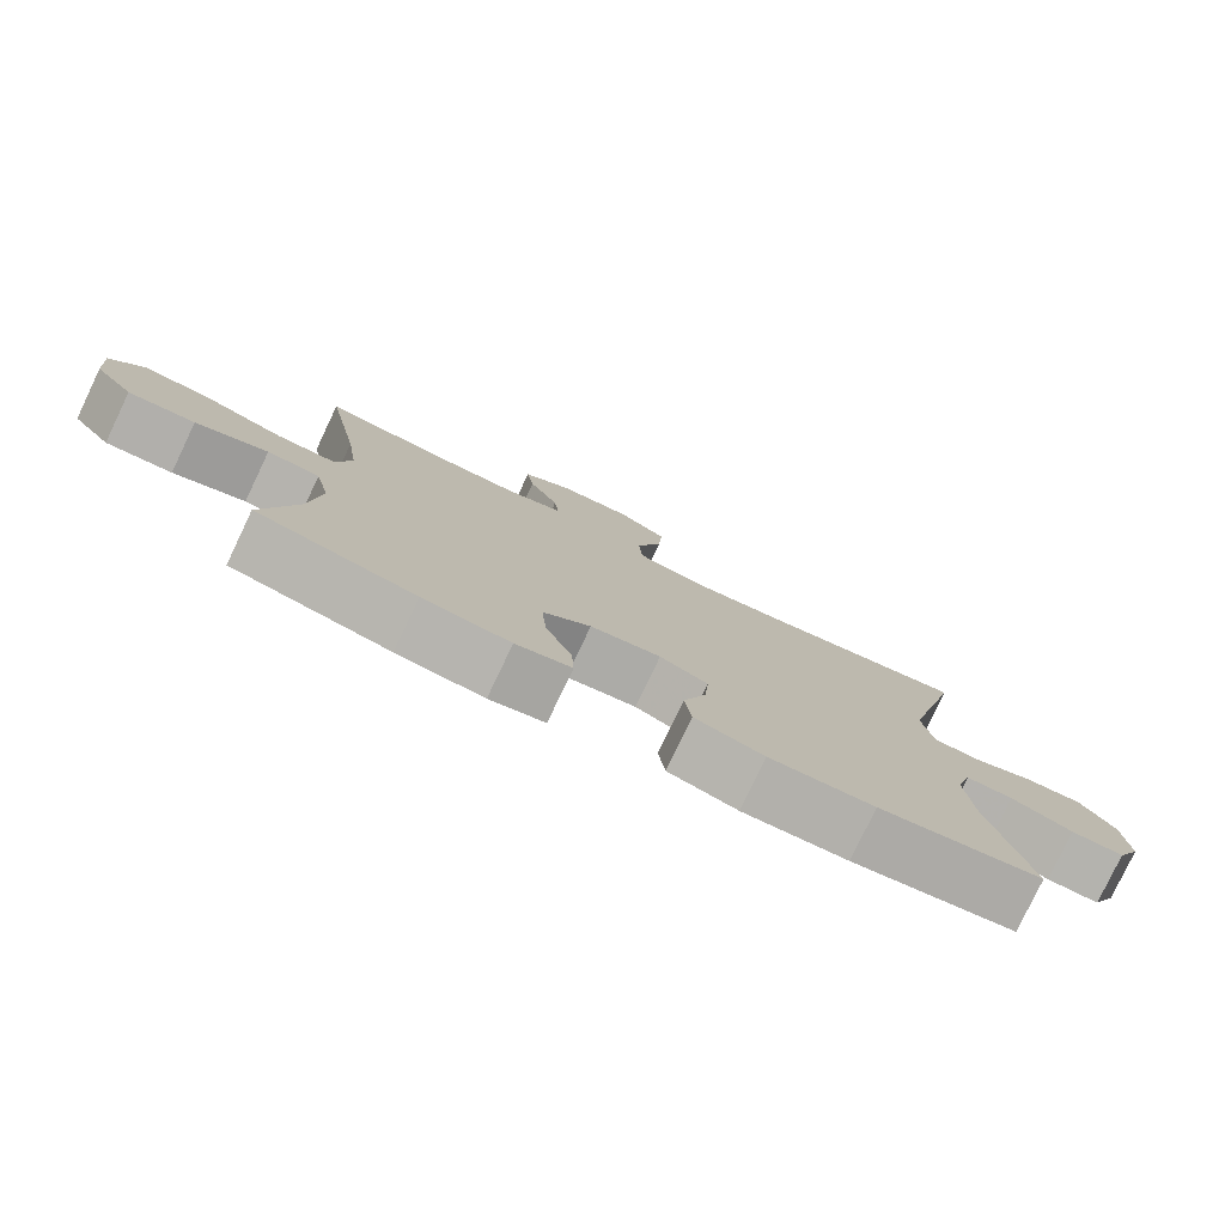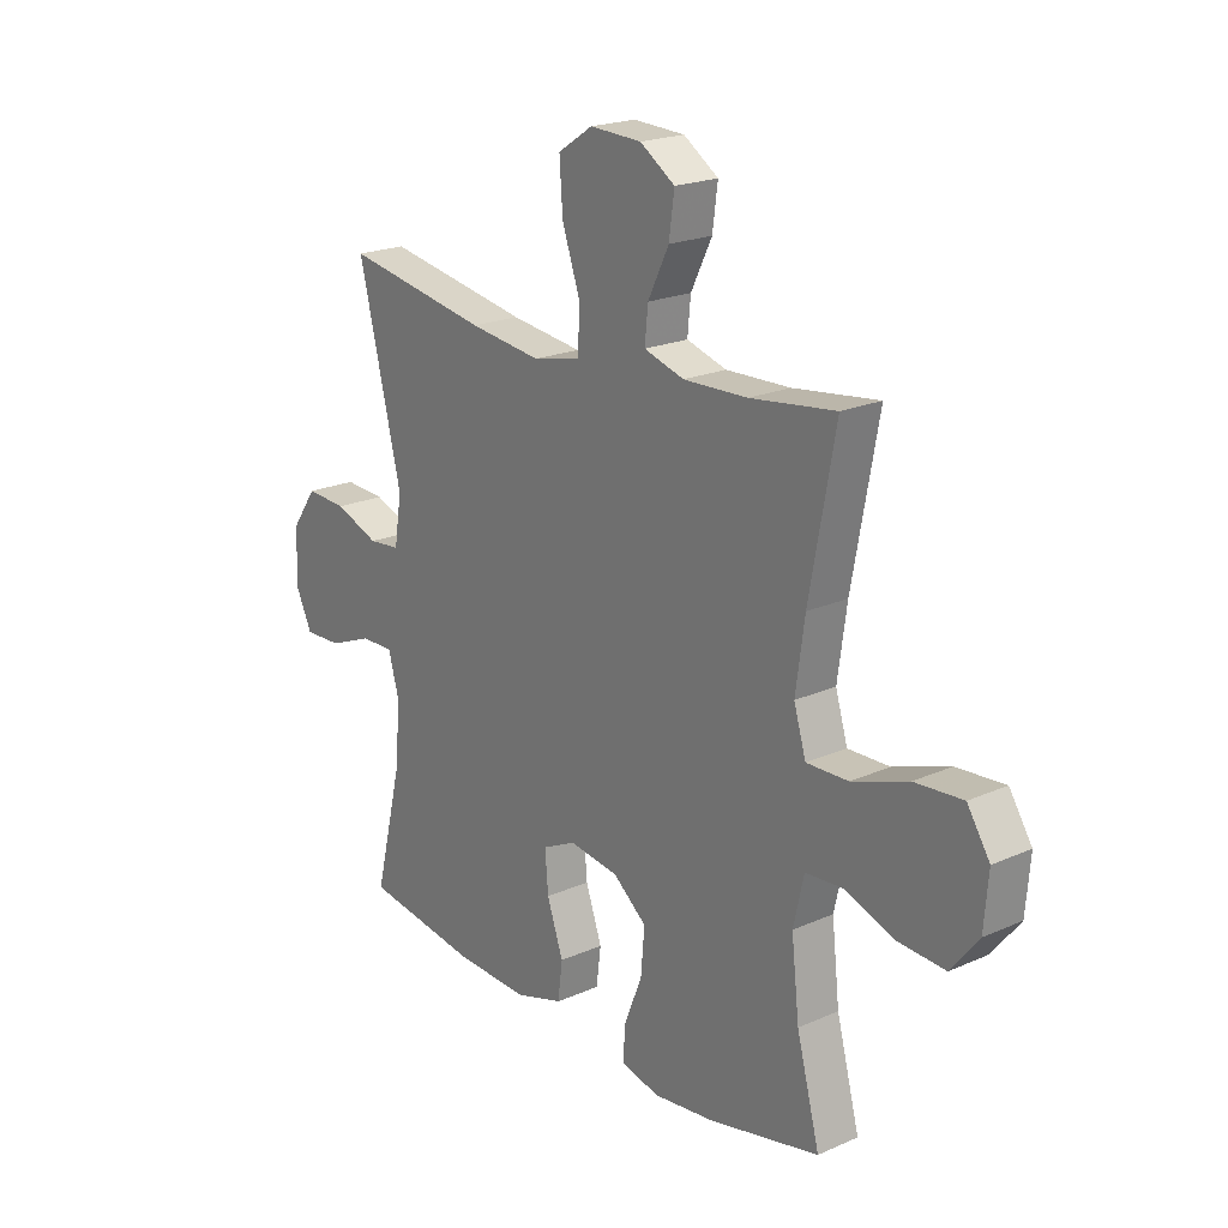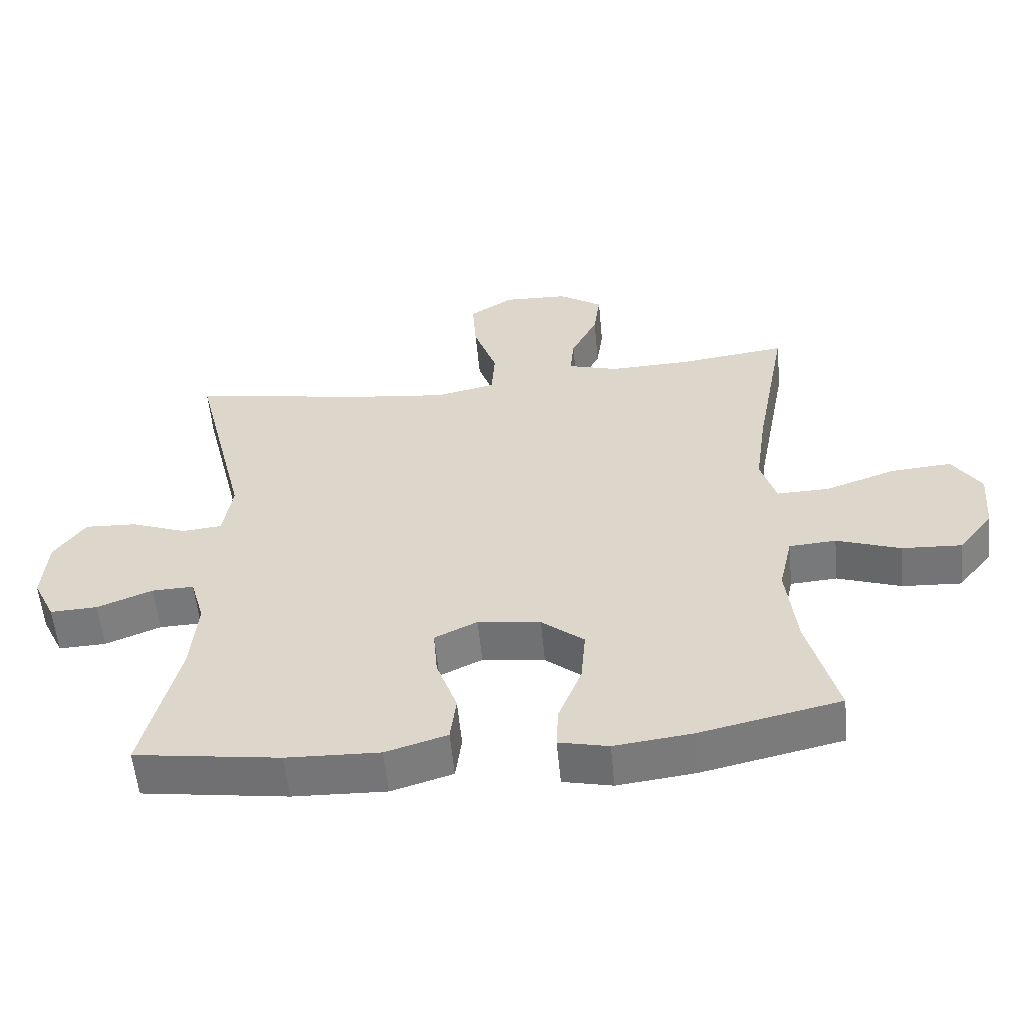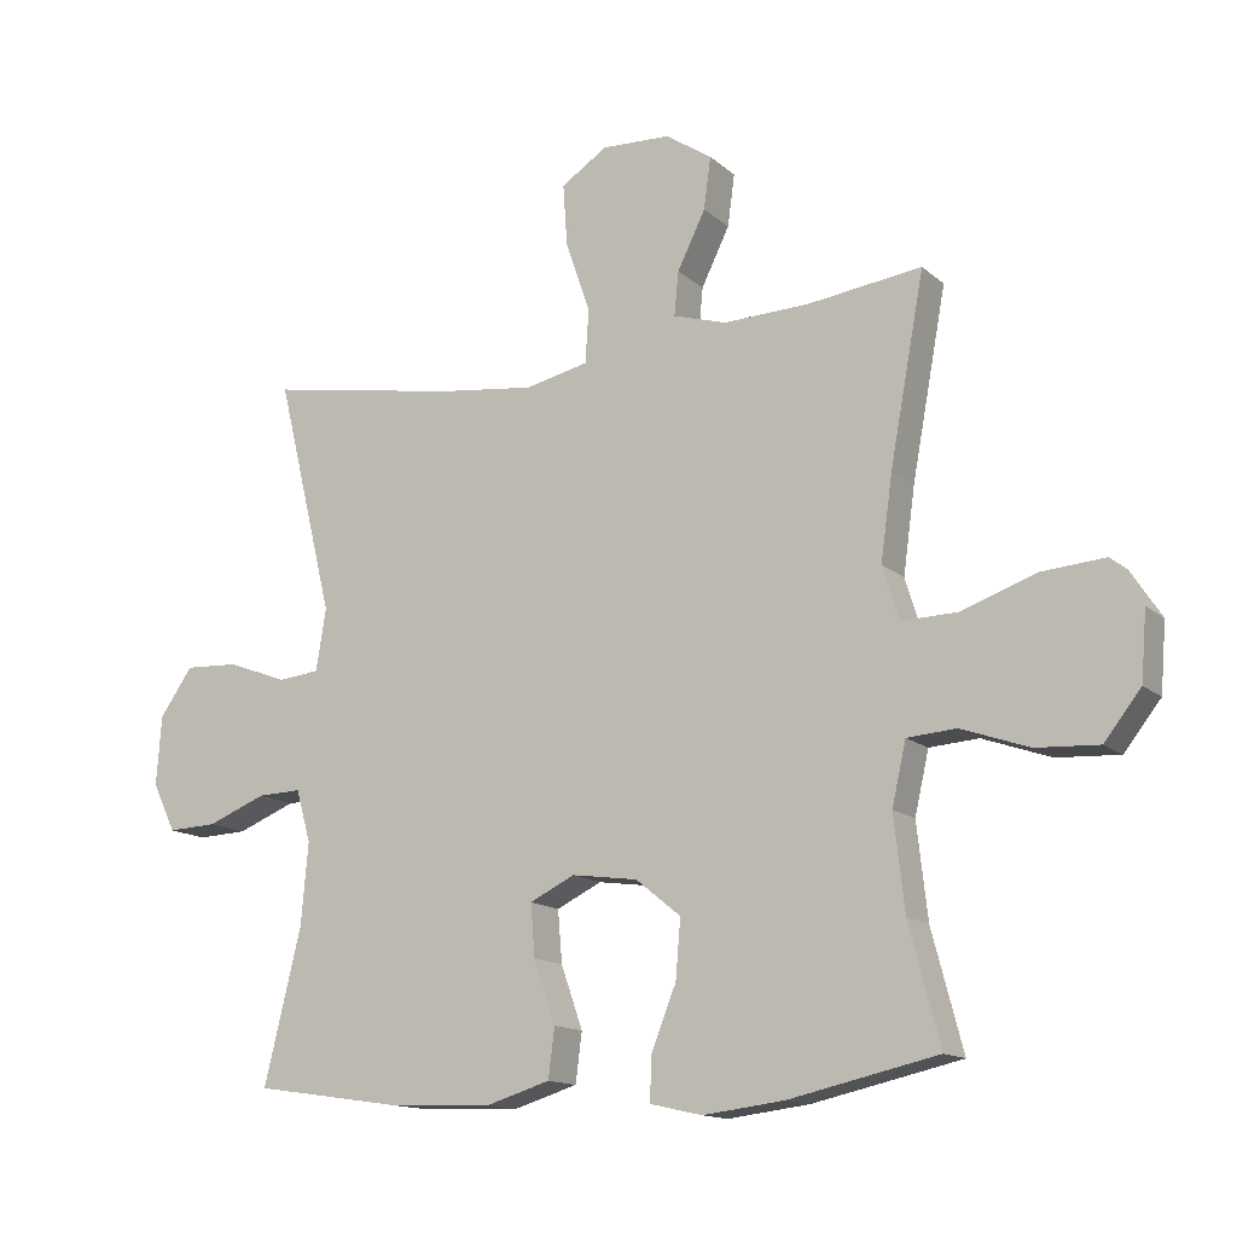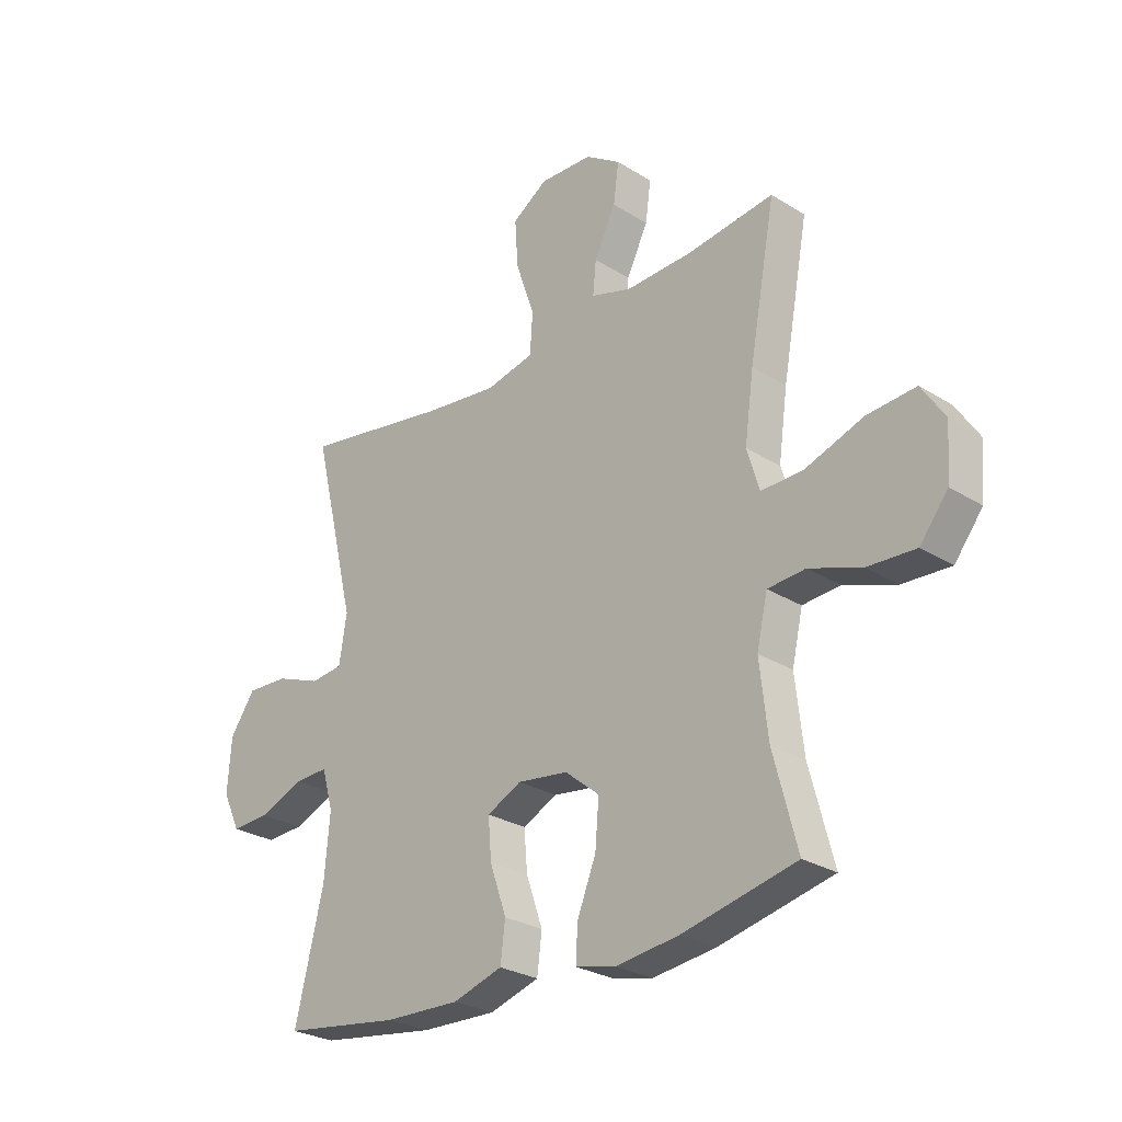
<metadata>
{"format":"obj","ext":"obj","renderer":"f3d","projection":"perspective","resolution":1024,"background":"white","views":[{"elev":-79.2,"azim":-25.5,"up":"+Z"},{"elev":20.7,"azim":-128.6,"up":"+Z"},{"elev":-57.0,"azim":-174.5,"up":"+Z"},{"elev":-14.0,"azim":-150.5,"up":"+Z"},{"elev":-27.2,"azim":-134.0,"up":"+Z"}]}
</metadata>
<code>
v -0.5 0.07 0.5
v -0.338 0.07 0.479
v -0.216 0.07 0.475
v -0.14 0.07 0.498
v -0.146 0.07 0.56
v -0.186 0.07 0.641
v -0.196 0.07 0.715
v -0.13 0.07 0.759
v -0.032 0.07 0.763
v 0.034 0.07 0.72
v 0.028 0.07 0.632
v -0.007 0.07 0.531
v -0.002 0.07 0.455
v 0.088 0.07 0.435
v 0.225 0.07 0.452
v 0.5 0.07 0.5
v 0.418 0.07 0.163
v 0.432 0.07 0.075
v 0.492 0.07 0.069
v 0.576 0.07 0.101
v 0.654 0.07 0.105
v 0.701 0.07 0.038
v 0.708 0.07 -0.061
v 0.675 0.07 -0.13
v 0.604 0.07 -0.127
v 0.521 0.07 -0.094
v 0.458 0.07 -0.092
v 0.437 0.07 -0.166
v 0.447 0.07 -0.282
v 0.5 0.07 -0.5
v 0.282 0.07 -0.532
v 0.142 0.07 -0.537
v 0.05 0.07 -0.509
v 0.041 0.07 -0.439
v 0.072 0.07 -0.35
v 0.078 0.07 -0.276
v 0.014 0.07 -0.245
v -0.08 0.07 -0.258
v -0.144 0.07 -0.31
v -0.137 0.07 -0.393
v -0.102 0.07 -0.481
v -0.099 0.07 -0.544
v -0.173 0.07 -0.561
v -0.289 0.07 -0.547
v -0.5 0.07 -0.5
v -0.456 0.07 -0.333
v -0.441 0.07 -0.199
v -0.461 0.07 -0.111
v -0.531 0.07 -0.106
v -0.627 0.07 -0.14
v -0.716 0.07 -0.145
v -0.768 0.07 -0.079
v -0.776 0.07 0.018
v -0.733 0.07 0.084
v -0.642 0.07 0.077
v -0.536 0.07 0.04
v -0.457 0.07 0.038
v -0.434 0.07 0.114
v -0.451 0.07 0.236
v -0.5 0 0.5
v -0.338 0 0.479
v -0.216 0 0.475
v -0.14 0 0.498
v -0.146 0 0.56
v -0.186 0 0.641
v -0.196 0 0.715
v -0.13 0 0.759
v -0.032 0 0.763
v 0.034 0 0.72
v 0.028 0 0.632
v -0.007 0 0.531
v -0.002 0 0.455
v 0.088 0 0.435
v 0.225 0 0.452
v 0.5 0 0.5
v 0.418 0 0.163
v 0.432 0 0.075
v 0.492 0 0.069
v 0.576 0 0.101
v 0.654 0 0.105
v 0.701 0 0.038
v 0.708 0 -0.061
v 0.675 0 -0.13
v 0.604 0 -0.127
v 0.521 0 -0.094
v 0.458 0 -0.092
v 0.437 0 -0.166
v 0.447 0 -0.282
v 0.5 0 -0.5
v 0.282 0 -0.532
v 0.142 0 -0.537
v 0.05 0 -0.509
v 0.041 0 -0.439
v 0.072 0 -0.35
v 0.078 0 -0.276
v 0.014 0 -0.245
v -0.08 0 -0.258
v -0.144 0 -0.31
v -0.137 0 -0.393
v -0.102 0 -0.481
v -0.099 0 -0.544
v -0.173 0 -0.561
v -0.289 0 -0.547
v -0.5 0 -0.5
v -0.456 0 -0.333
v -0.441 0 -0.199
v -0.461 0 -0.111
v -0.531 0 -0.106
v -0.627 0 -0.14
v -0.716 0 -0.145
v -0.768 0 -0.079
v -0.776 0 0.018
v -0.733 0 0.084
v -0.642 0 0.077
v -0.536 0 0.04
v -0.457 0 0.038
v -0.434 0 0.114
v -0.451 0 0.236
f 54 55 56
f 53 54 56
f 52 53 56
f 51 52 56
f 50 51 56
f 49 50 56
f 48 49 56 57
f 47 48 57 58
f 44 45 46
f 43 44 46
f 42 43 46
f 41 42 46
f 40 41 46
f 39 40 46 47
f 38 39 47 58
f 33 34 35
f 32 33 35
f 31 32 35
f 30 31 35
f 29 30 35
f 28 29 35 36
f 27 28 36 37
f 24 25 26
f 23 24 26
f 22 23 26
f 21 22 26
f 20 21 26
f 19 20 26
f 18 19 26 27
f 38 58 59
f 37 38 59
f 27 37 59
f 18 27 59
f 17 18 59
f 10 11 12
f 9 10 12
f 8 9 12
f 7 8 12
f 6 7 12
f 5 6 12
f 4 5 12 13
f 3 4 13
f 2 3 13 14
f 59 1 2
f 15 16 17 59
f 14 15 59
f 2 14 59
f 115 114 113
f 115 113 112
f 115 112 111
f 115 111 110
f 115 110 109
f 115 109 108
f 116 115 108 107
f 117 116 107 106
f 105 104 103
f 105 103 102
f 105 102 101
f 105 101 100
f 105 100 99
f 106 105 99 98
f 117 106 98 97
f 94 93 92
f 94 92 91
f 94 91 90
f 94 90 89
f 94 89 88
f 95 94 88 87
f 96 95 87 86
f 85 84 83
f 85 83 82
f 85 82 81
f 85 81 80
f 85 80 79
f 85 79 78
f 86 85 78 77
f 118 117 97
f 118 97 96
f 118 96 86
f 118 86 77
f 118 77 76
f 71 70 69
f 71 69 68
f 71 68 67
f 71 67 66
f 71 66 65
f 71 65 64
f 72 71 64 63
f 72 63 62
f 73 72 62 61
f 61 60 118
f 118 76 75 74
f 118 74 73
f 118 73 61
f 1 60 61 2
f 2 61 62 3
f 3 62 63 4
f 4 63 64 5
f 5 64 65 6
f 6 65 66 7
f 7 66 67 8
f 8 67 68 9
f 9 68 69 10
f 10 69 70 11
f 11 70 71 12
f 12 71 72 13
f 13 72 73 14
f 14 73 74 15
f 15 74 75 16
f 16 75 76 17
f 17 76 77 18
f 18 77 78 19
f 19 78 79 20
f 20 79 80 21
f 21 80 81 22
f 22 81 82 23
f 23 82 83 24
f 24 83 84 25
f 25 84 85 26
f 26 85 86 27
f 27 86 87 28
f 28 87 88 29
f 29 88 89 30
f 30 89 90 31
f 31 90 91 32
f 32 91 92 33
f 33 92 93 34
f 34 93 94 35
f 35 94 95 36
f 36 95 96 37
f 37 96 97 38
f 38 97 98 39
f 39 98 99 40
f 40 99 100 41
f 41 100 101 42
f 42 101 102 43
f 43 102 103 44
f 44 103 104 45
f 45 104 105 46
f 46 105 106 47
f 47 106 107 48
f 48 107 108 49
f 49 108 109 50
f 50 109 110 51
f 51 110 111 52
f 52 111 112 53
f 53 112 113 54
f 54 113 114 55
f 55 114 115 56
f 56 115 116 57
f 57 116 117 58
f 58 117 118 59
f 59 118 60 1

</code>
